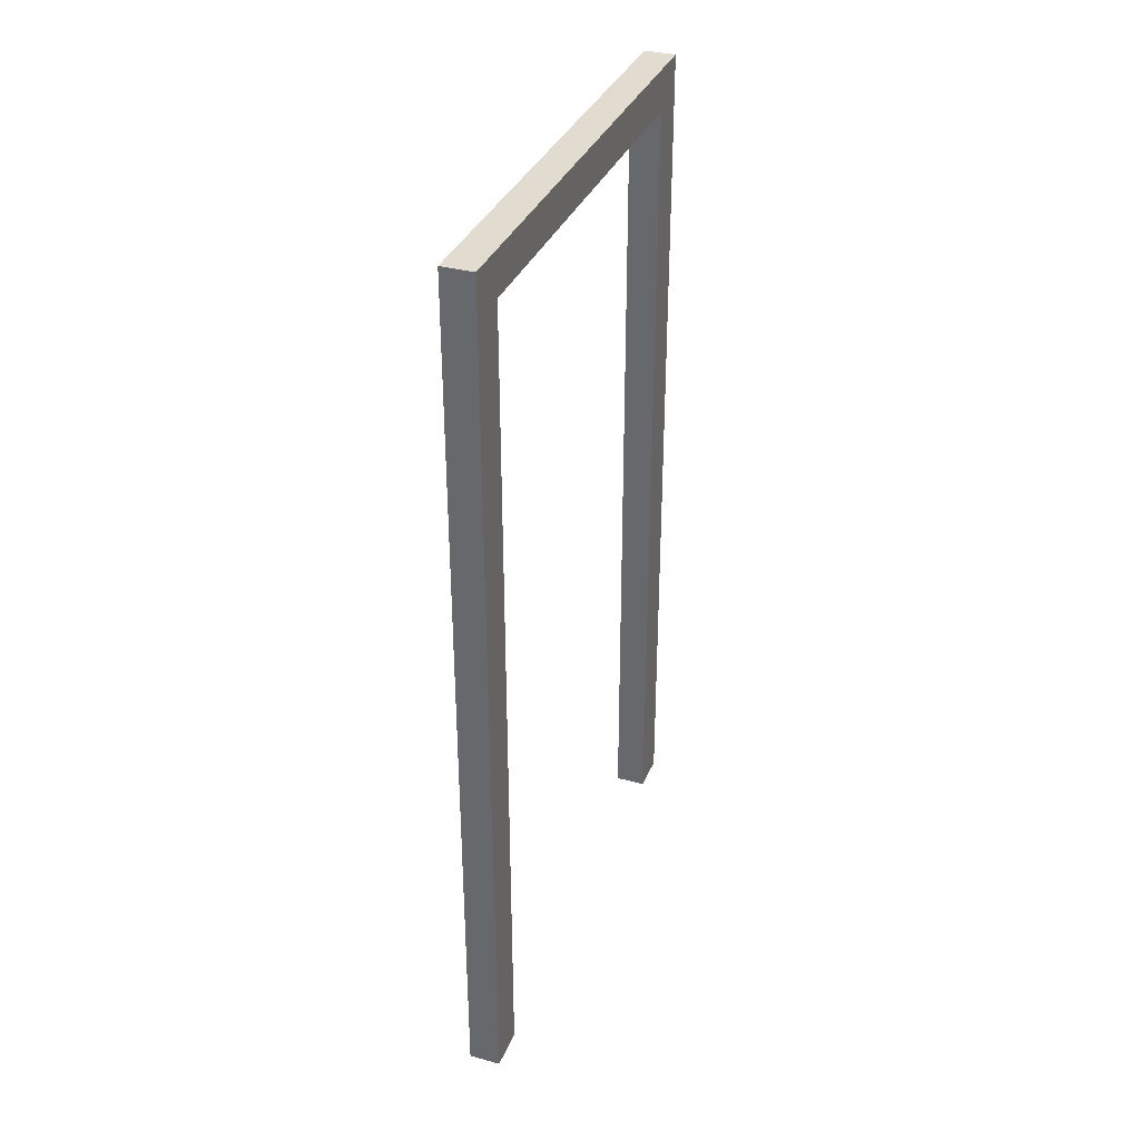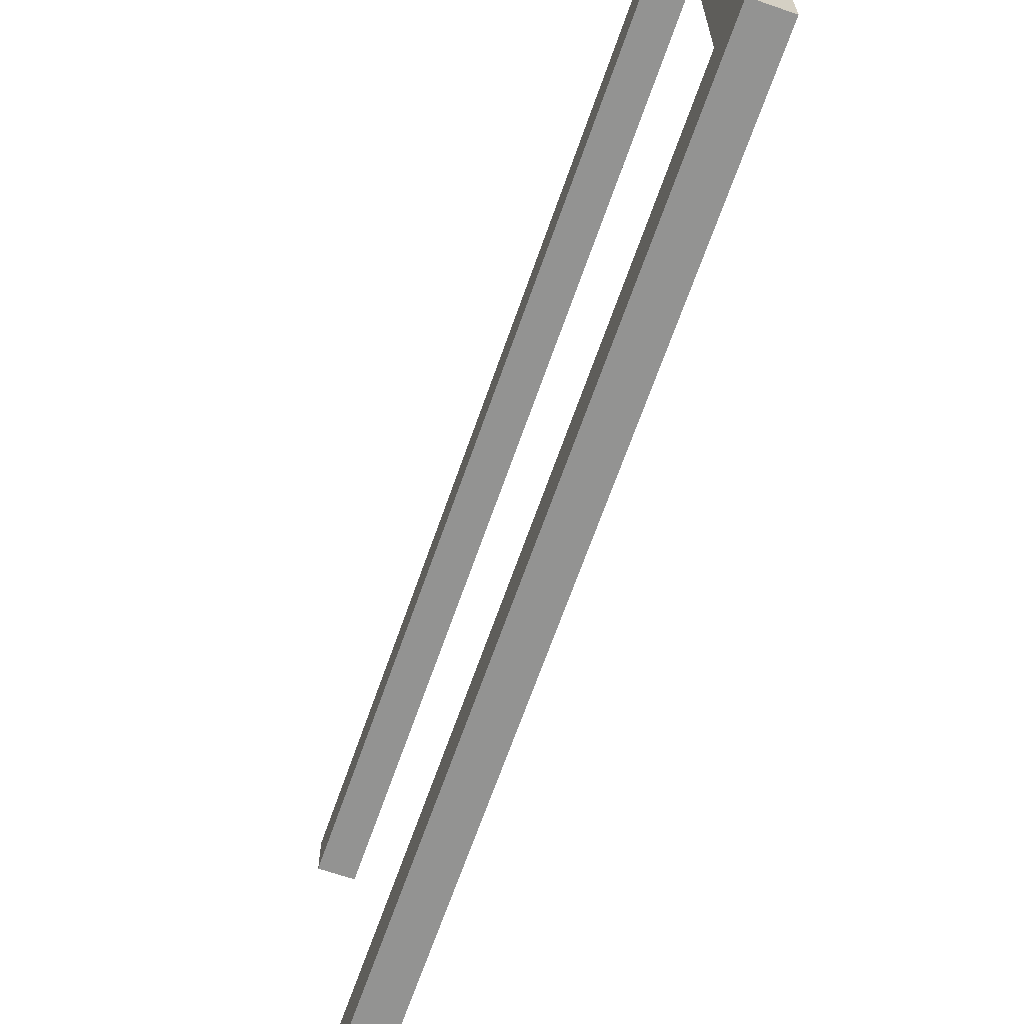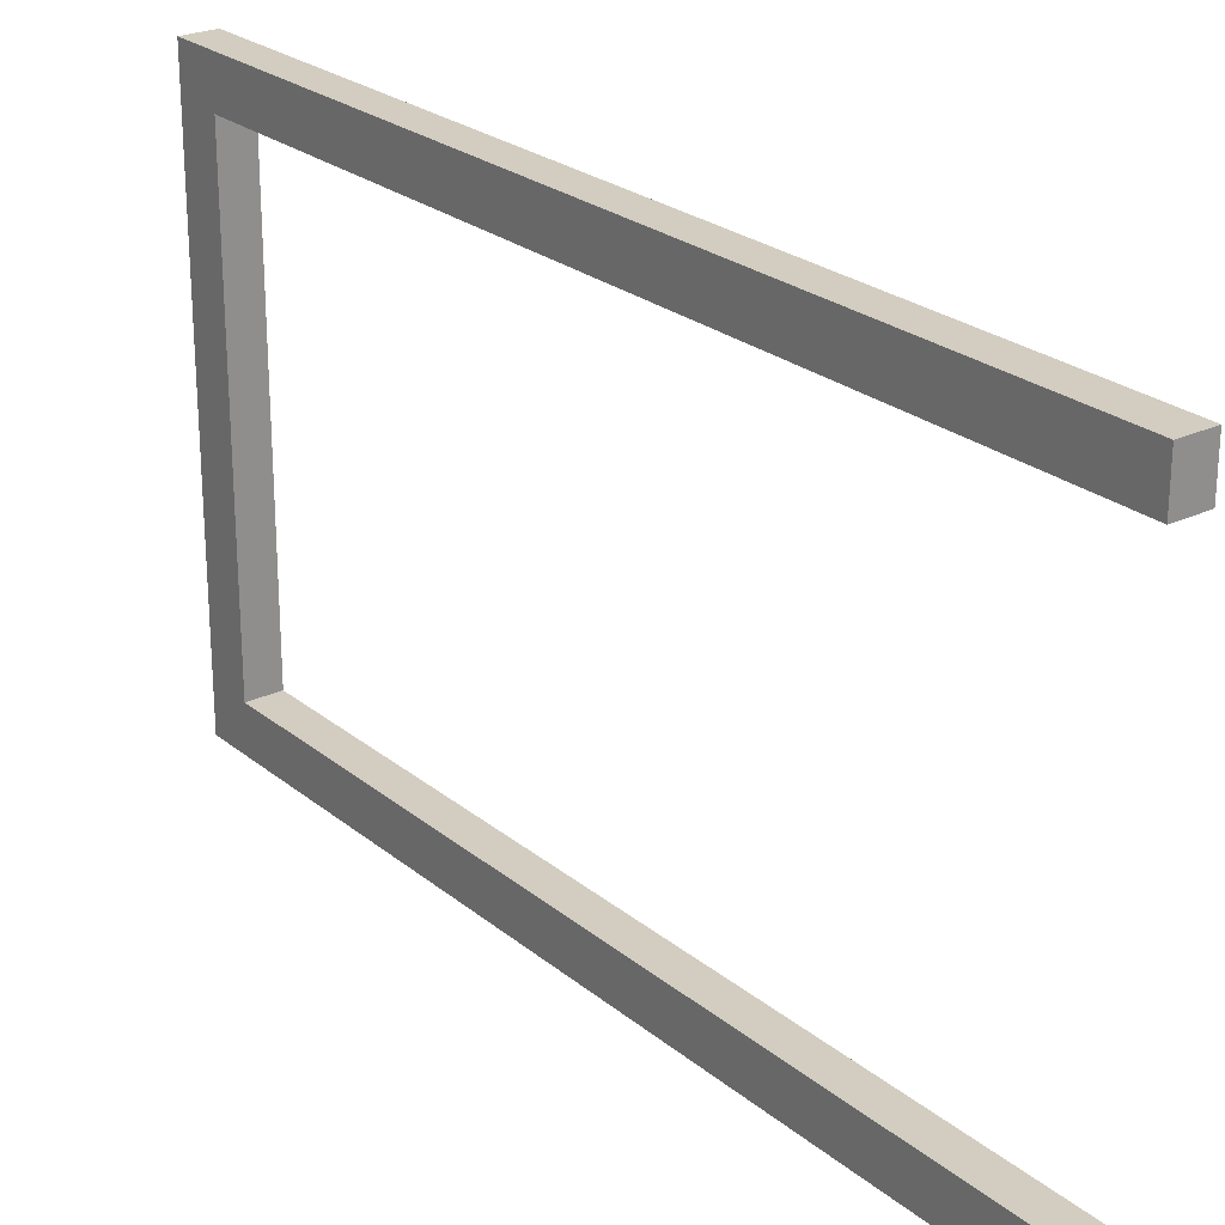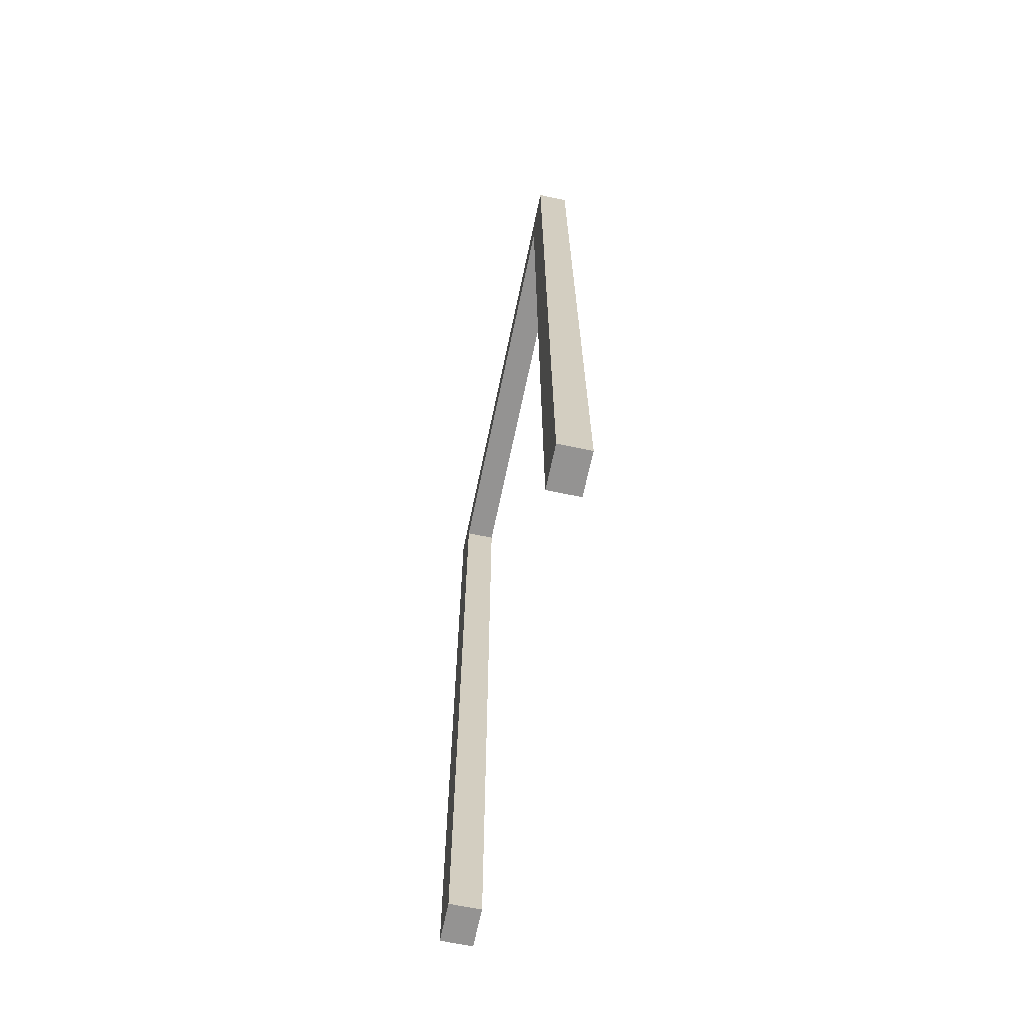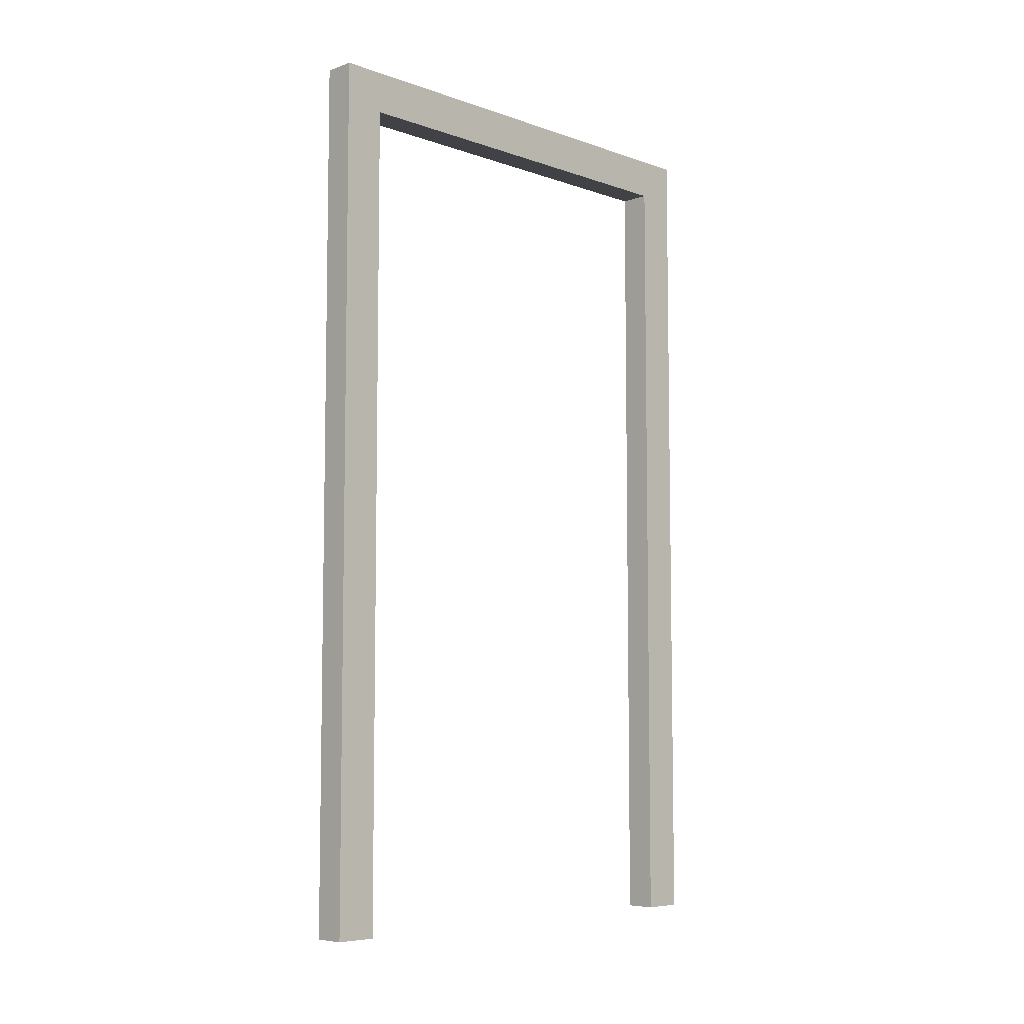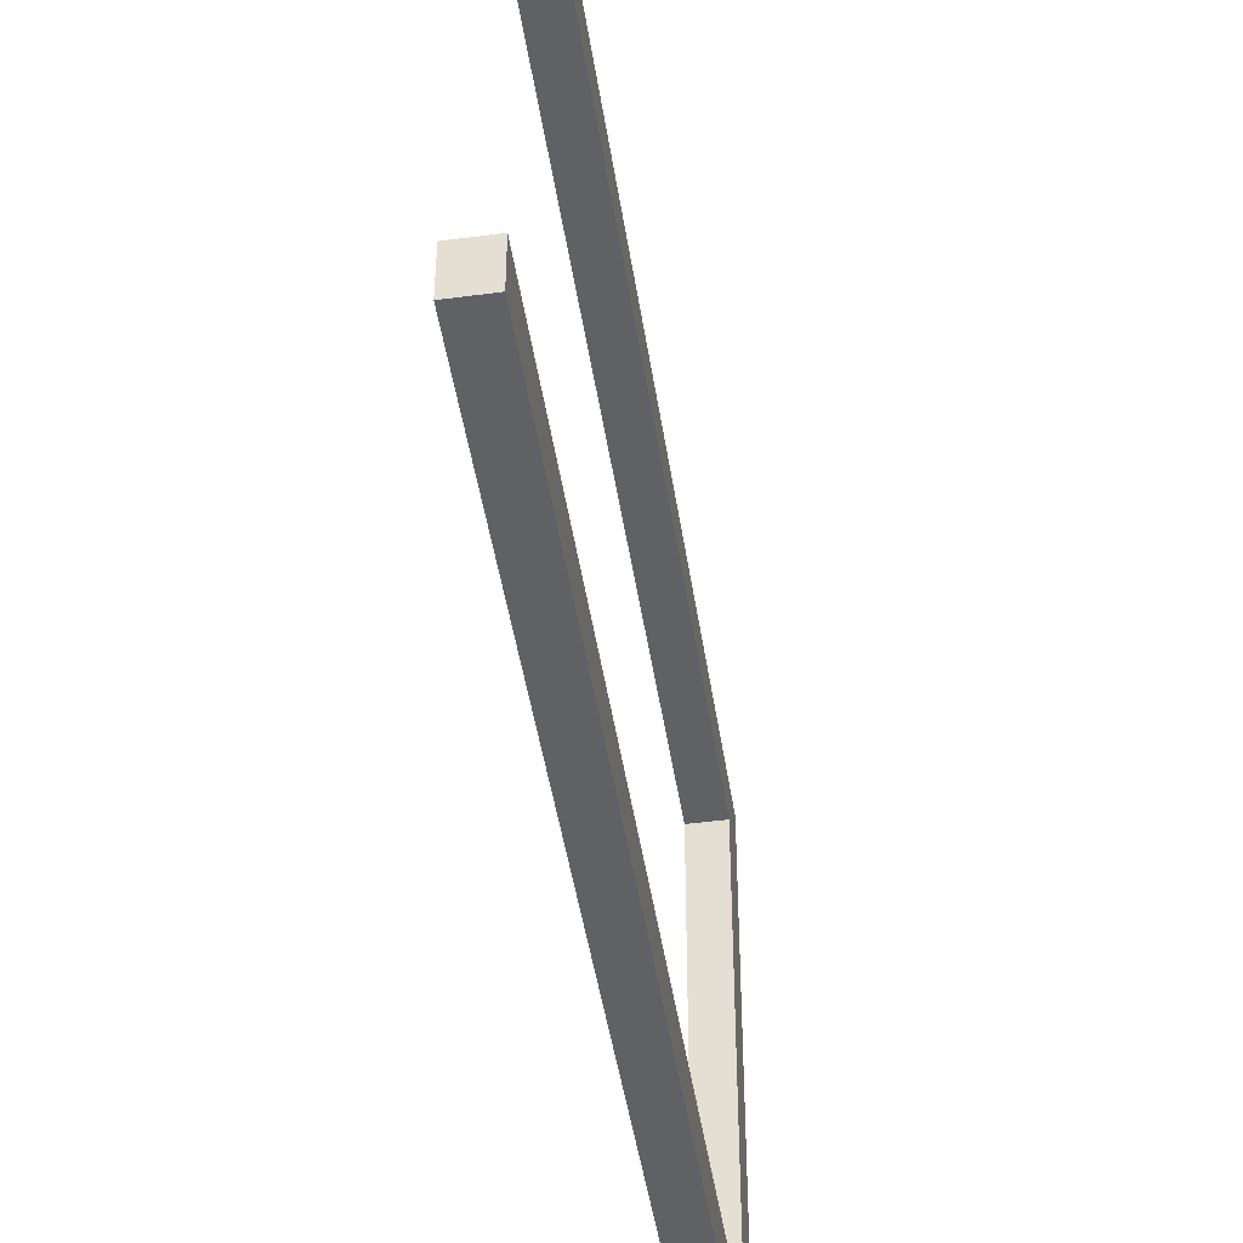
<metadata>
{"format":"obj","ext":"obj","renderer":"f3d","projection":"perspective","resolution":1024,"background":"white","views":[{"elev":34.4,"azim":20.1,"up":"+Z"},{"elev":-66.6,"azim":-19.2,"up":"+Y"},{"elev":24.7,"azim":142.6,"up":"+Y"},{"elev":-66.8,"azim":-11.8,"up":"+Z"},{"elev":-6.7,"azim":44.9,"up":"+Z"},{"elev":-46.3,"azim":-171.4,"up":"+Y"}]}
</metadata>
<code>
g Body625
v 1990 2212 62
v 1990 2188 62
v 1991 2188 62
v 1991 2212 62
v 1990 2212 20
v 1991 2212 20
v 1990 2210 20
v 1991 2210 20
v 1990 2210 60
v 1991 2210 60
v 1990 2190 60
v 1991 2190 60
v 1990 2190 20
v 1991 2190 20
v 1990 2188 20
v 1991 2188 20
f 1 2 4
f 4 2 3
f 5 1 6
f 6 1 4
f 7 5 8
f 8 5 6
f 9 7 10
f 10 7 8
f 11 9 12
f 12 9 10
f 13 11 14
f 14 11 12
f 15 13 16
f 16 13 14
f 2 15 3
f 3 15 16
f 16 12 3
f 3 12 10
f 3 10 4
f 4 10 6
f 6 10 8
f 16 14 12
f 13 15 11
f 11 15 2
f 11 2 9
f 9 2 1
f 9 1 5
f 5 7 9

</code>
